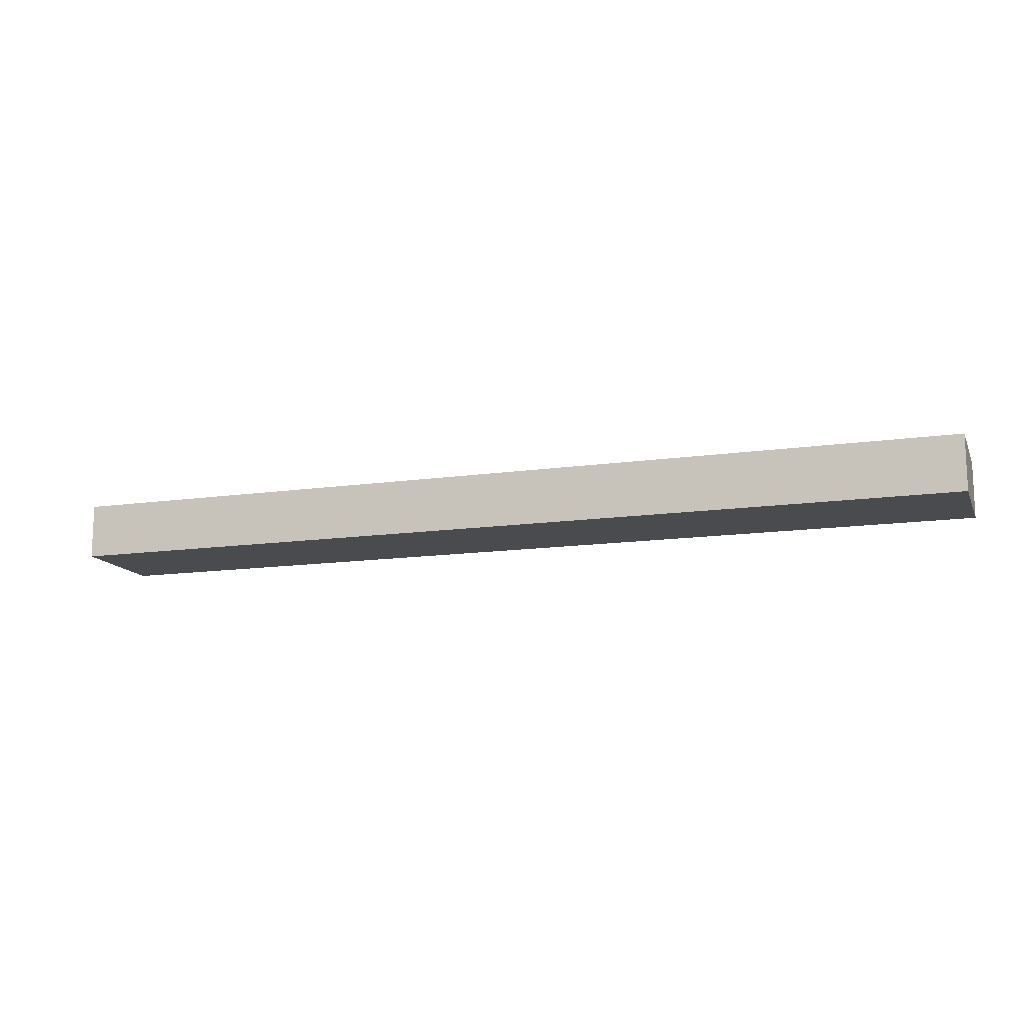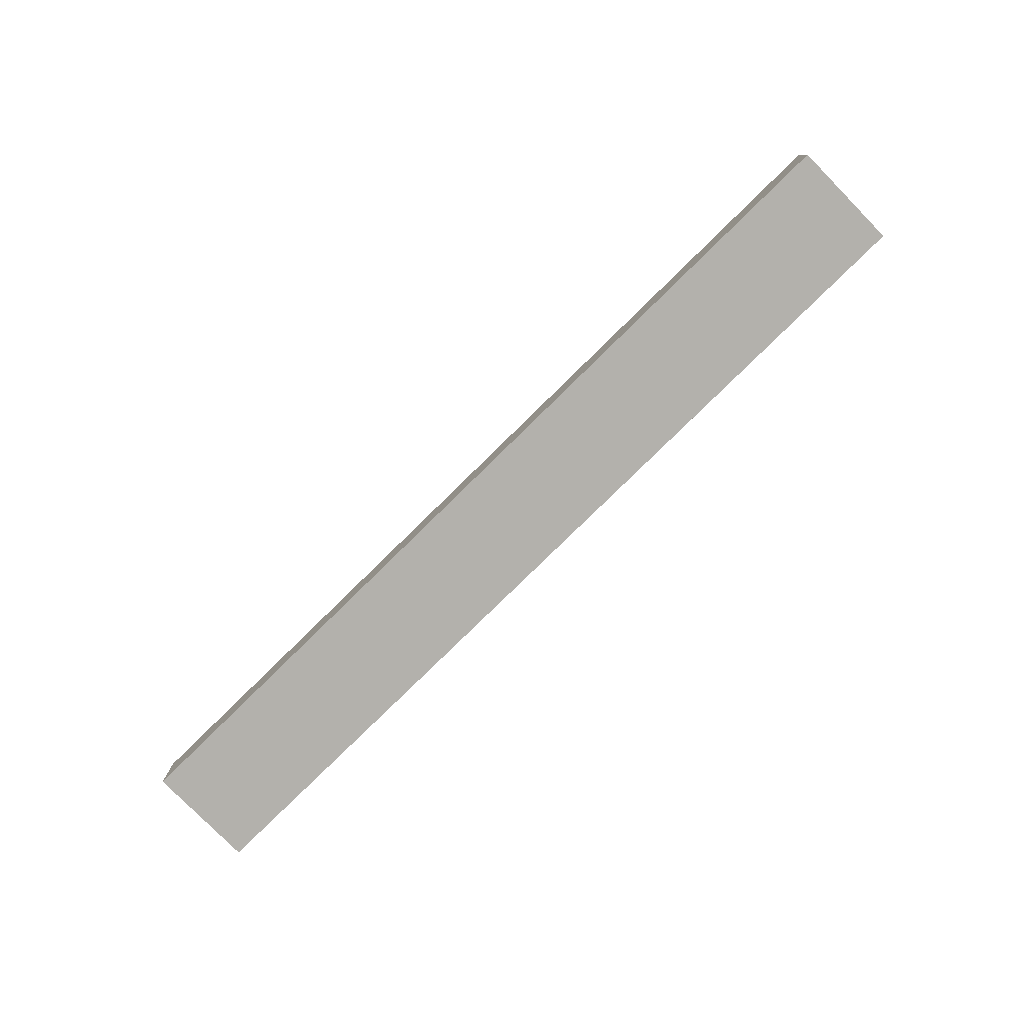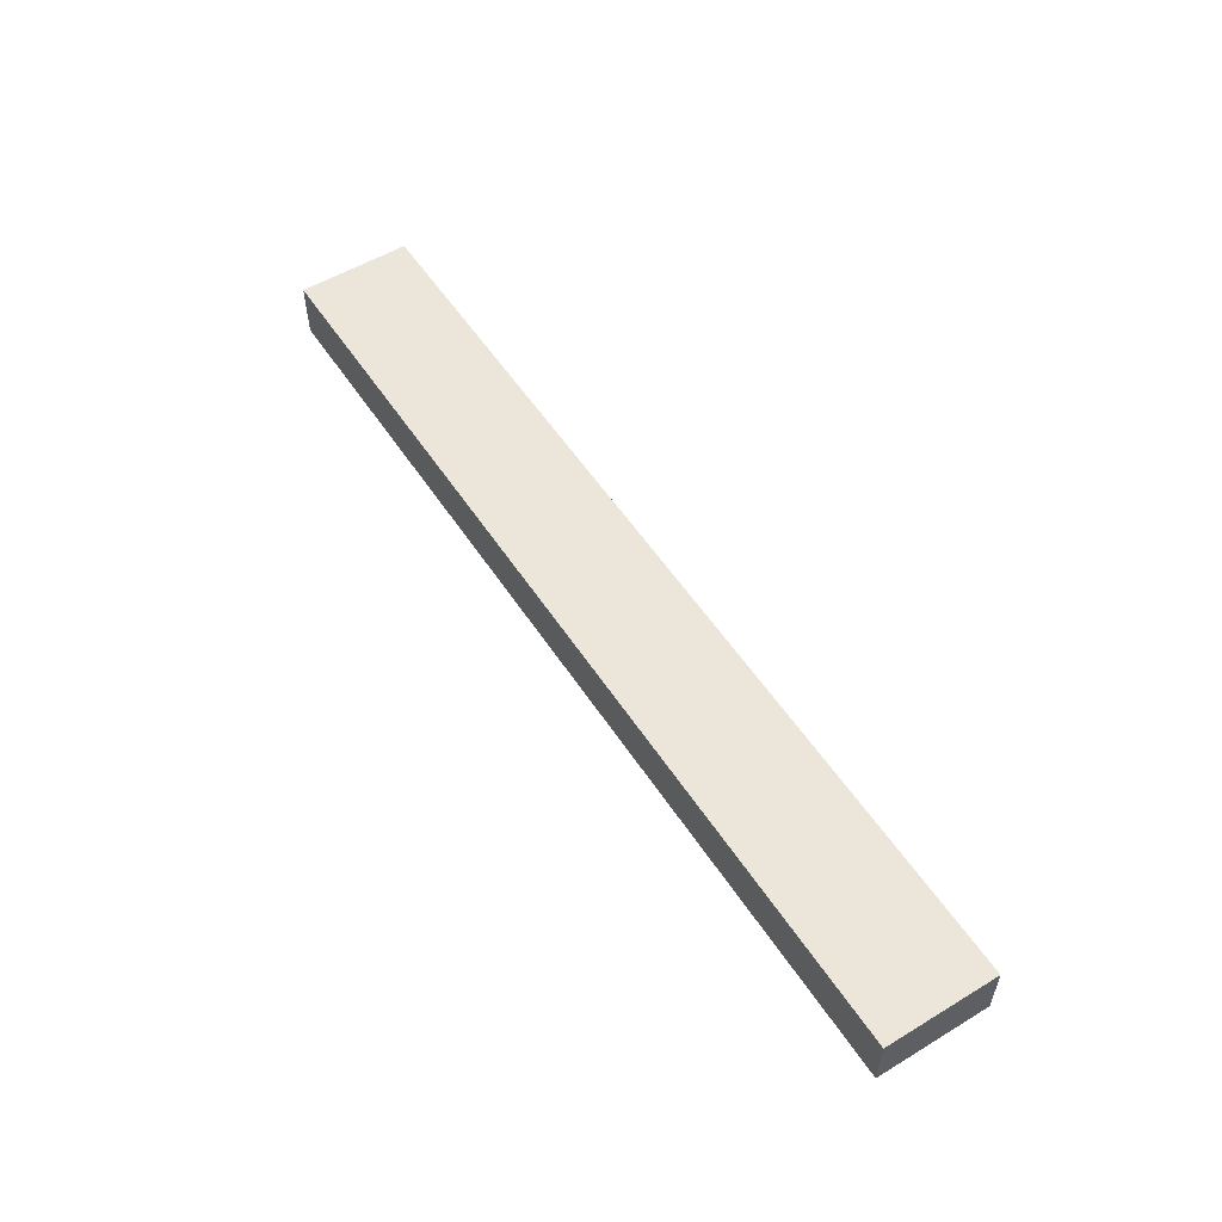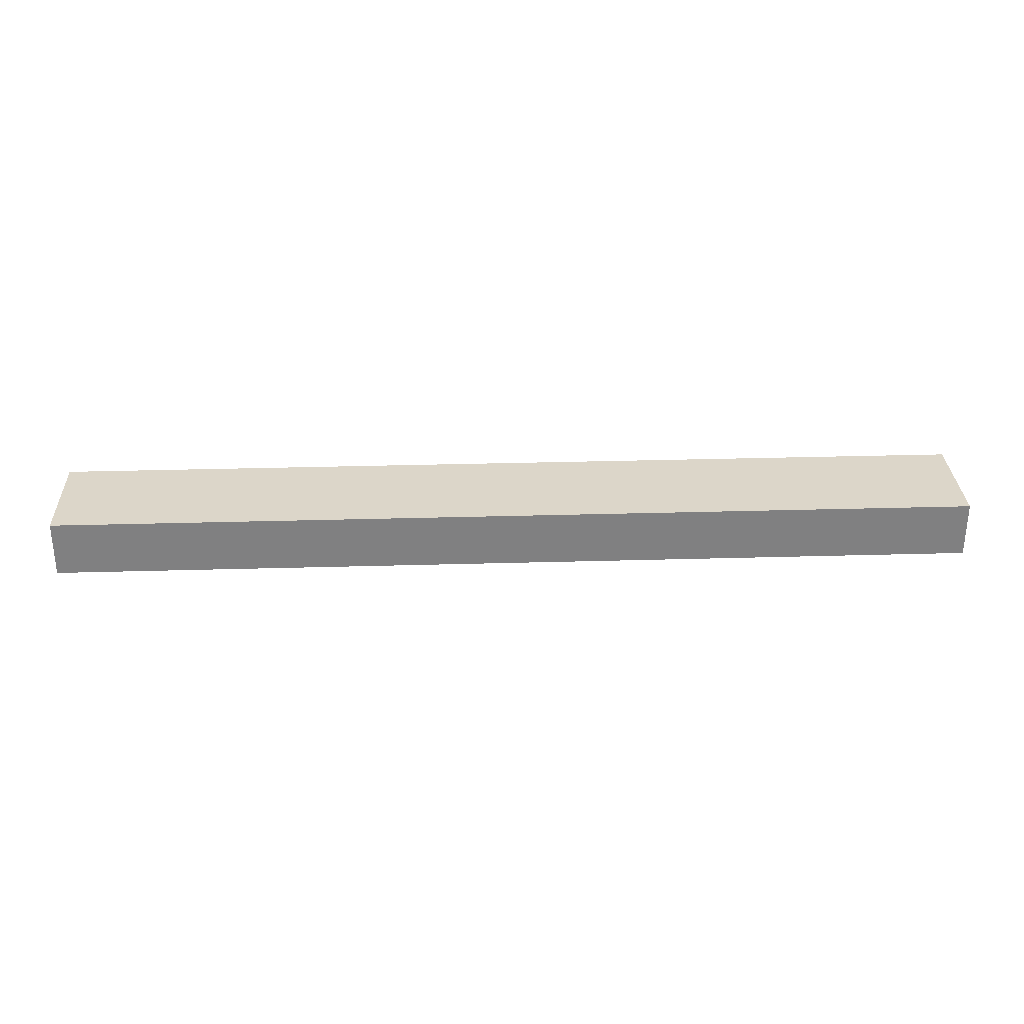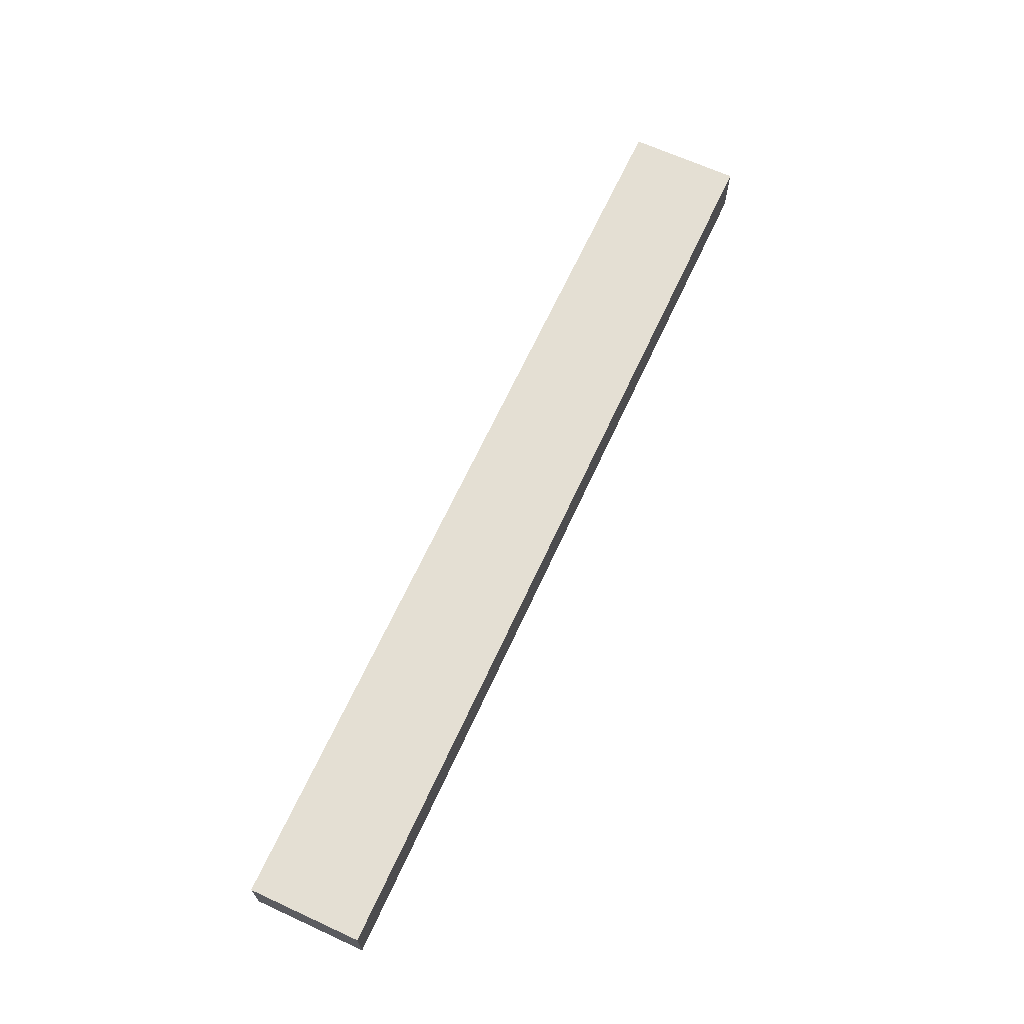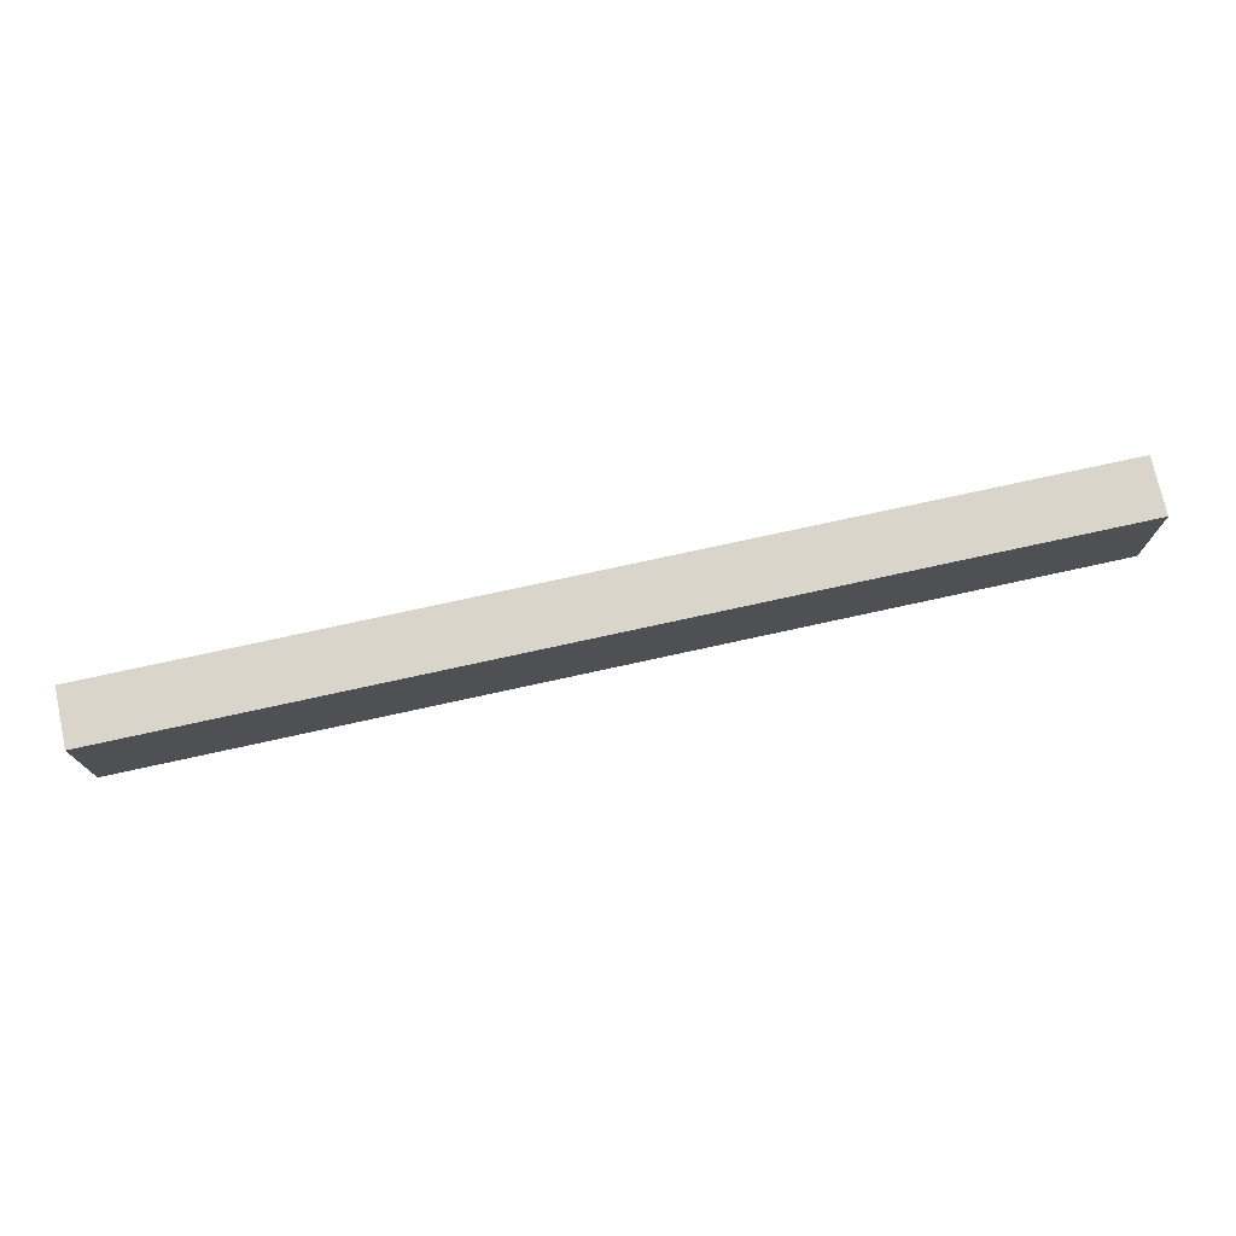
<metadata>
{"format":"obj","ext":"obj","renderer":"f3d","projection":"perspective","resolution":1024,"background":"white","views":[{"elev":-13.7,"azim":18.0,"up":"+Y"},{"elev":-79.0,"azim":44.5,"up":"+Y"},{"elev":54.4,"azim":57.4,"up":"+Y"},{"elev":30.2,"azim":-2.4,"up":"+Y"},{"elev":66.5,"azim":114.7,"up":"+Y"},{"elev":74.4,"azim":-12.4,"up":"+Z"}]}
</metadata>
<code>
v -0.293 0.303 0
v -0.293 0.303 0.048
v -0.093 0.303 0
v -0.093 0.303 0.048
v 0.107 0.303 0
v 0.107 0.303 0.048
v -0.193 0.303 0
v 0.007 0.303 0
v 0.007 0.303 0.048
v -0.193 0.303 0.048
v -0.293 0.303 0.024
v -0.193 0.303 0.024
v -0.193 0.303 0.036
v -0.243 0.303 0.024
v -0.243 0.303 0.036
v -0.193 0.303 0.012
v -0.243 0.303 0.012
v 0.107 0.303 0.024
v 0.007 0.303 0.024
v 0.057 0.303 0.024
v 0.007 0.303 0.012
v 0.057 0.303 0.012
v 0.007 0.303 0.036
v 0.057 0.303 0.036
v 0.107 0.303 0
v 0.107 0.303 0.048
v 0.107 0.327 0
v 0.107 0.327 0.048
v 0.107 0.303 0.024
v 0.107 0.327 0.024
v 0.107 0.327 0
v 0.107 0.327 0.048
v -0.093 0.327 0
v -0.093 0.327 0.048
v -0.293 0.327 0
v -0.293 0.327 0.048
v 0.007 0.327 0
v -0.193 0.327 0
v -0.193 0.327 0.048
v 0.007 0.327 0.048
v 0.107 0.327 0.024
v 0.007 0.327 0.024
v 0.007 0.327 0.036
v 0.057 0.327 0.024
v 0.057 0.327 0.036
v 0.007 0.327 0.012
v 0.057 0.327 0.012
v -0.293 0.327 0.024
v -0.193 0.327 0.024
v -0.243 0.327 0.024
v -0.193 0.327 0.012
v -0.243 0.327 0.012
v -0.193 0.327 0.036
v -0.243 0.327 0.036
v -0.293 0.327 0
v -0.293 0.327 0.048
v -0.293 0.303 0
v -0.293 0.303 0.048
v -0.293 0.303 0.024
v -0.293 0.327 0.024
v -0.293 0.303 0
v 0.107 0.303 0
v -0.293 0.327 0
v 0.107 0.327 0
v 0.007 0.303 0
v -0.093 0.303 0
v -0.193 0.303 0
v -0.193 0.327 0
v -0.093 0.327 0
v 0.007 0.327 0
v -0.293 0.303 0.048
v -0.293 0.327 0.048
v 0.107 0.303 0.048
v 0.107 0.327 0.048
v -0.193 0.303 0.048
v -0.093 0.303 0.048
v 0.007 0.303 0.048
v 0.007 0.327 0.048
v -0.093 0.327 0.048
v -0.193 0.327 0.048
f 13 15 14
f 14 12 13
f 12 14 17
f 17 16 12
f 24 23 19
f 19 20 24
f 20 19 21
f 21 22 20
f 11 1 17
f 7 17 1
f 17 14 11
f 16 7 3
f 12 16 3
f 17 7 16
f 2 11 15
f 14 15 11
f 10 2 15
f 10 15 13
f 12 4 13
f 13 4 10
f 3 4 12
f 21 19 3
f 22 21 8
f 3 19 4
f 18 20 22
f 8 5 22
f 5 18 22
f 9 4 23
f 23 4 19
f 24 9 23
f 6 24 18
f 9 24 6
f 20 18 24
f 8 21 3
f 29 25 27
f 27 30 29
f 26 29 30
f 30 28 26
f 43 45 44
f 44 42 43
f 42 44 47
f 47 46 42
f 54 53 49
f 49 50 54
f 50 49 51
f 51 52 50
f 41 31 47
f 37 47 31
f 47 44 41
f 46 37 33
f 42 46 33
f 47 37 46
f 32 41 45
f 44 45 41
f 40 32 45
f 40 45 43
f 42 34 43
f 43 34 40
f 33 34 42
f 51 49 33
f 52 51 38
f 33 49 34
f 48 50 52
f 38 35 52
f 35 48 52
f 39 34 53
f 53 34 49
f 54 39 53
f 36 54 48
f 39 54 36
f 50 48 54
f 38 51 33
f 60 55 57
f 57 59 60
f 56 60 59
f 59 58 56
f 67 61 63
f 63 68 67
f 65 66 69
f 69 70 65
f 62 65 70
f 70 64 62
f 66 67 68
f 68 69 66
f 71 75 80
f 80 72 71
f 79 80 75
f 75 76 79
f 73 74 78
f 78 77 73
f 77 78 79
f 79 76 77

</code>
